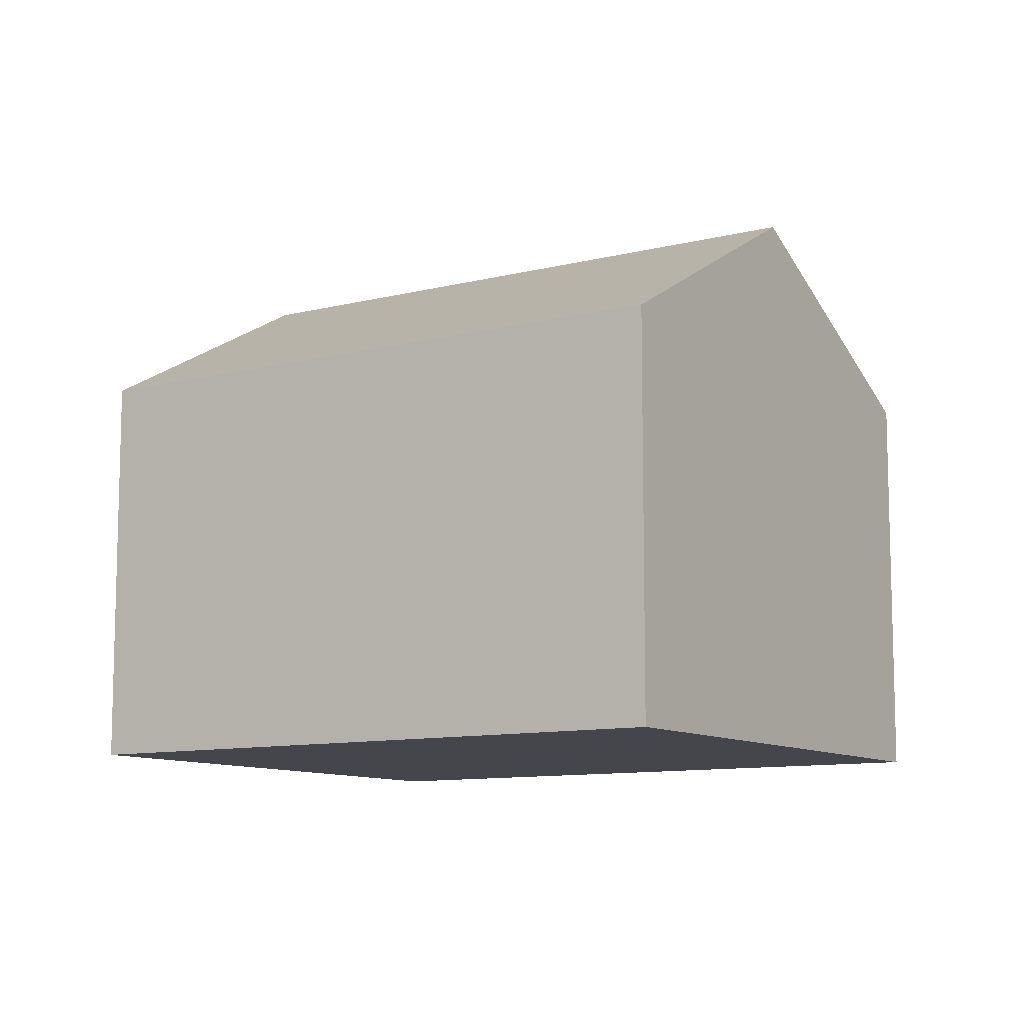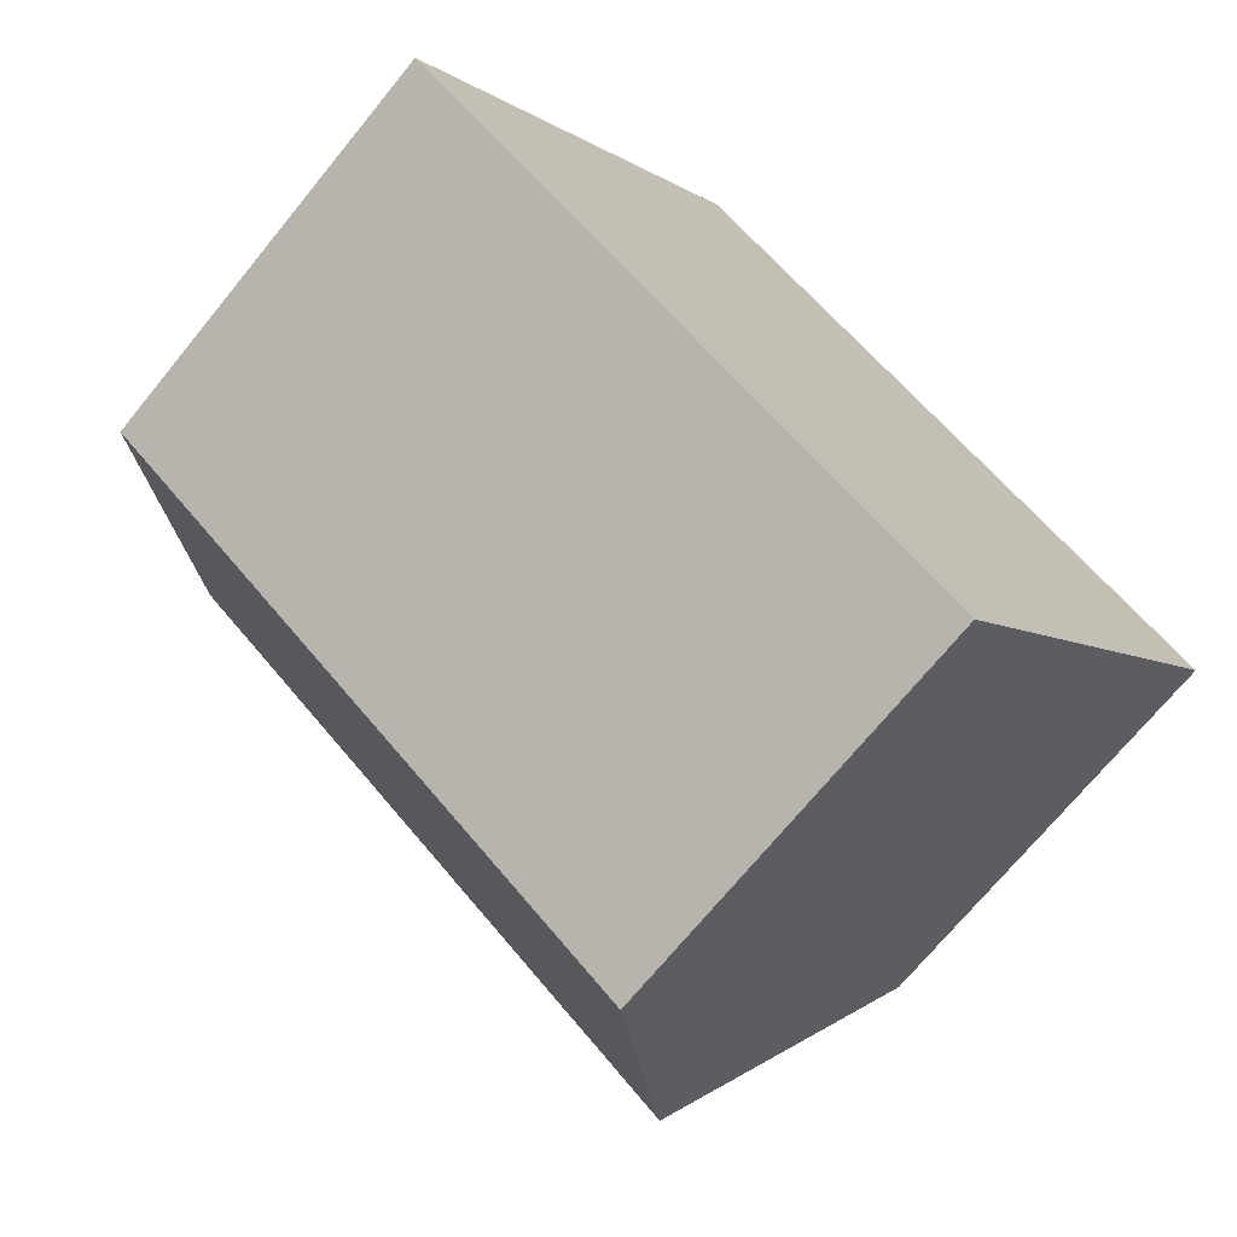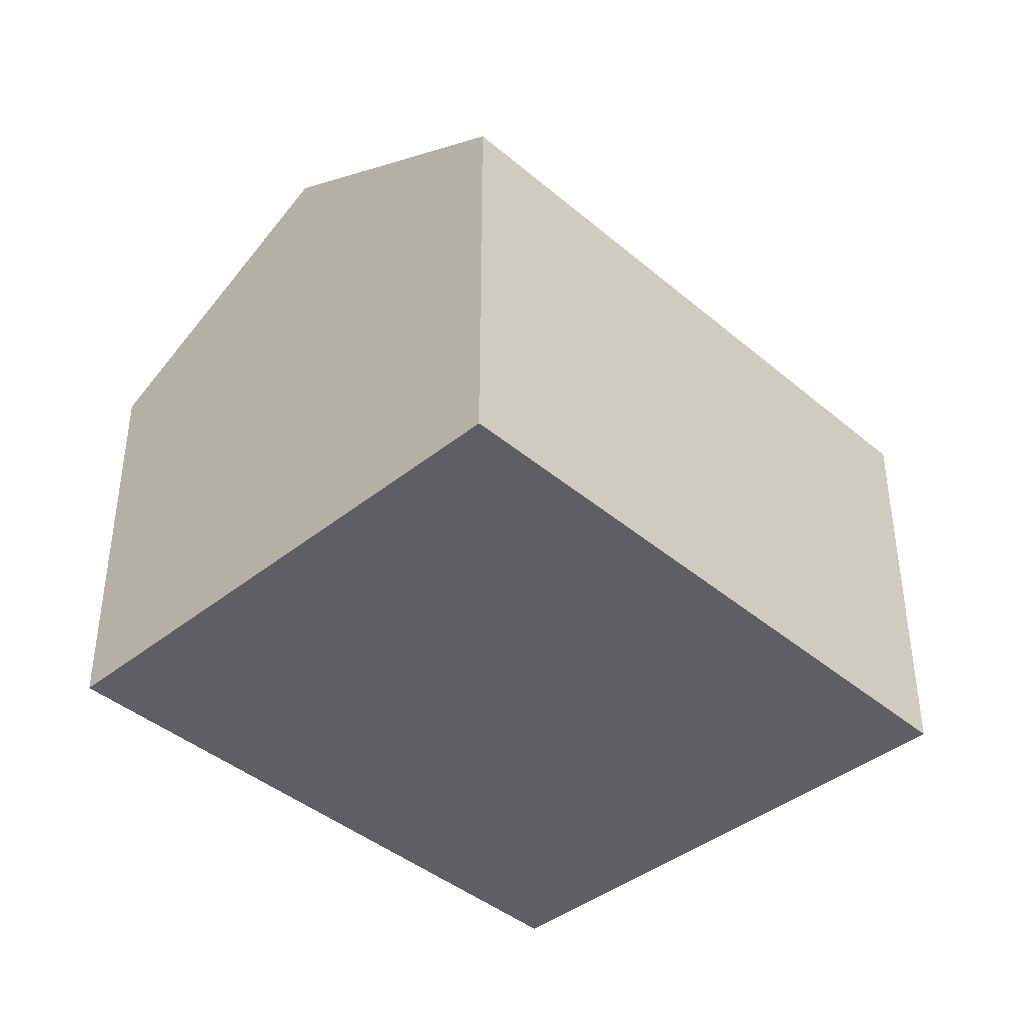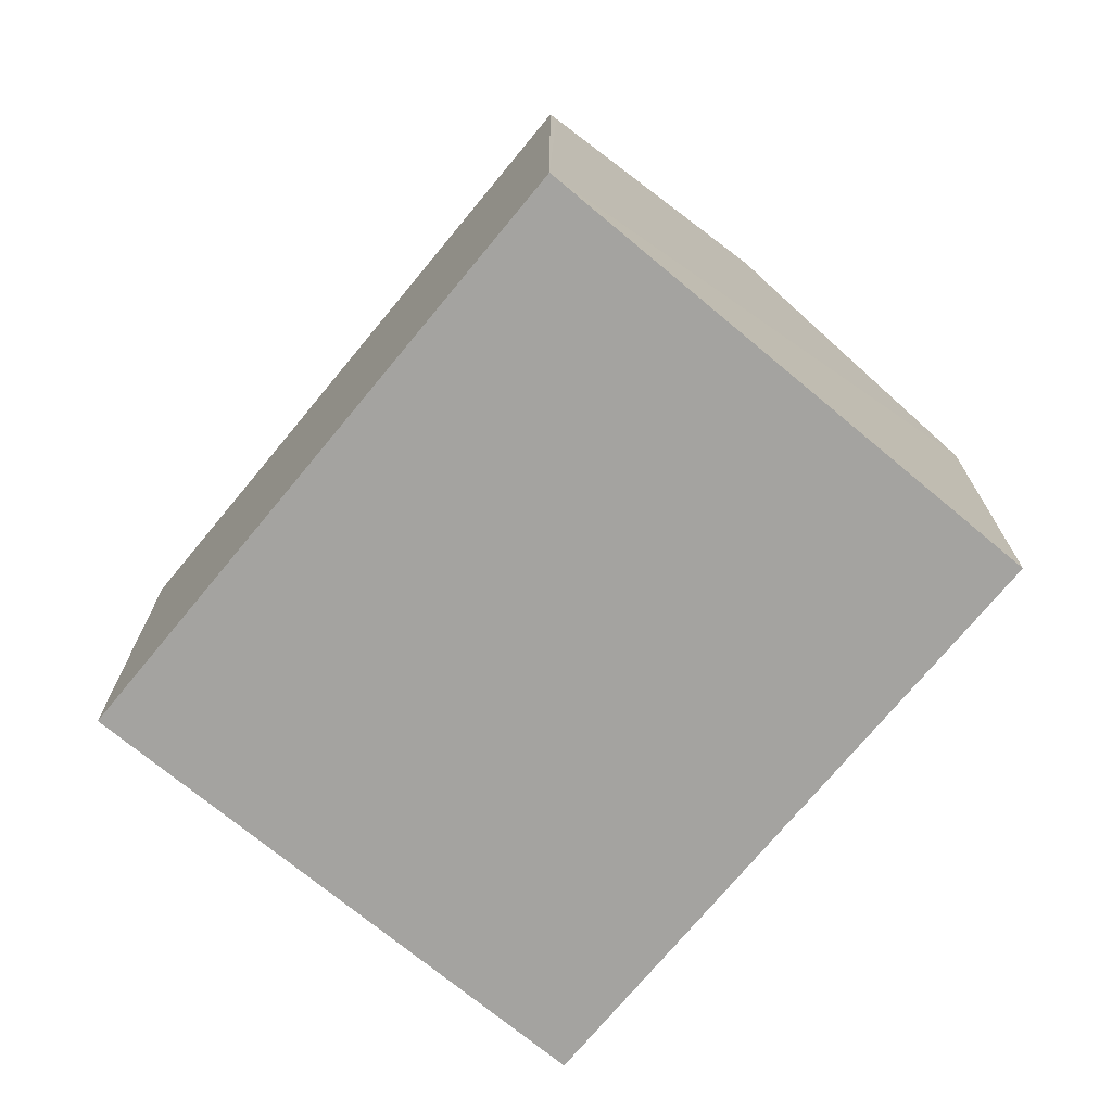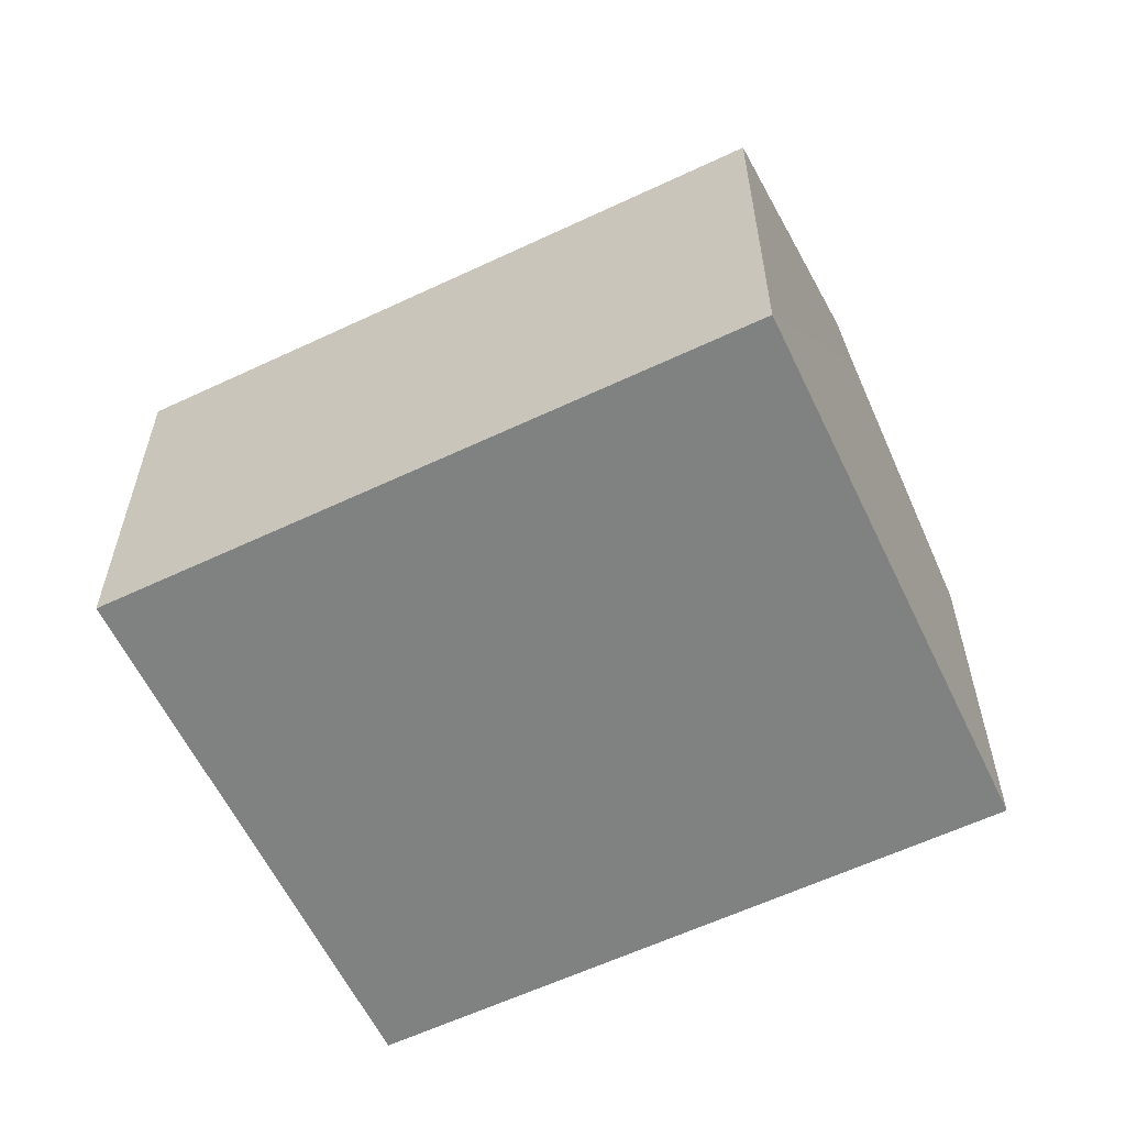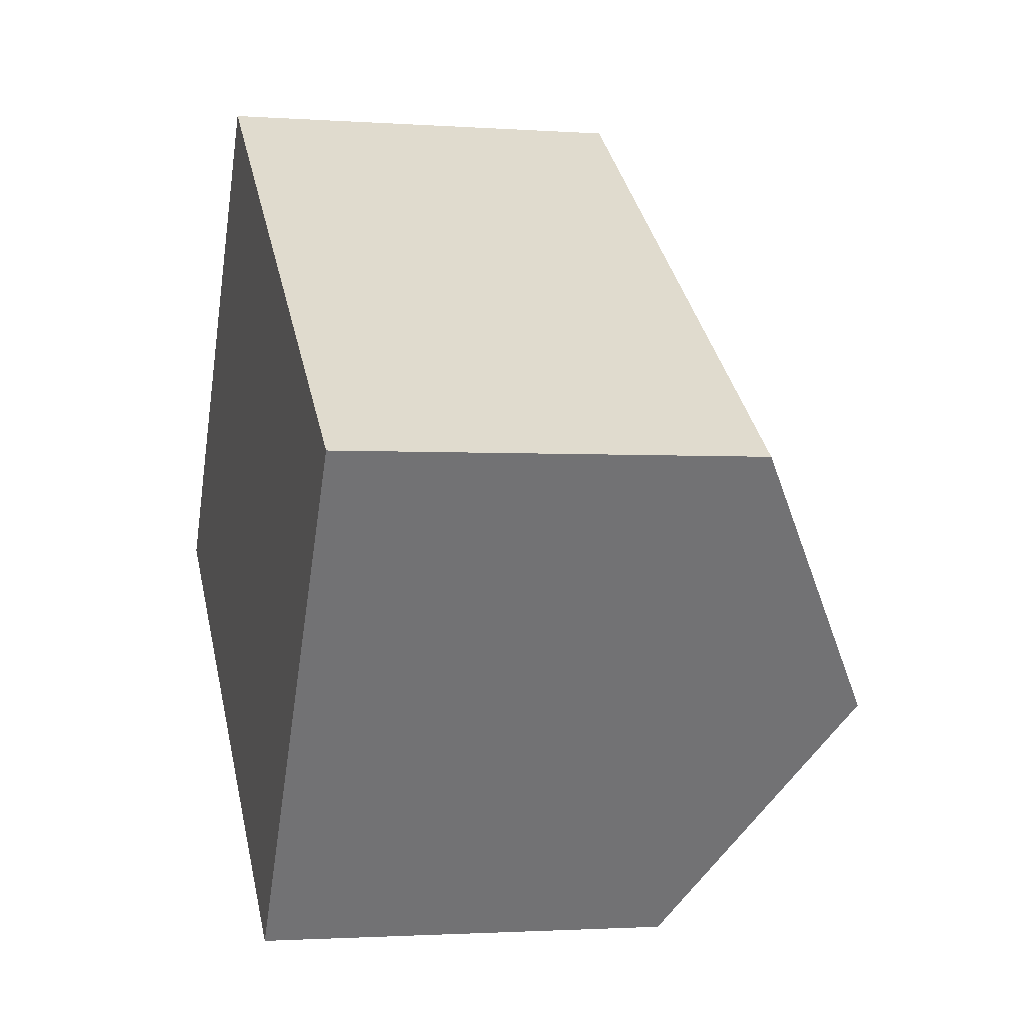
<metadata>
{"format":"obj","ext":"obj","renderer":"f3d","projection":"perspective","resolution":1024,"background":"white","views":[{"elev":-10.1,"azim":68.8,"up":"+Y"},{"elev":-70.7,"azim":-39.2,"up":"+Z"},{"elev":-41.3,"azim":170.0,"up":"+Y"},{"elev":-72.8,"azim":-93.8,"up":"+Y"},{"elev":-60.3,"azim":-118.5,"up":"+Y"},{"elev":-1.8,"azim":75.5,"up":"+Z"}]}
</metadata>
<code>
v  14.38 11.24 -3.23
v  6.804 8.186 9.334
v  17.75 8.186 1.459
v  3.942 10.78 5.355
v  3.424 11.24 4.651
v  0 8.186 5.012e-16
v  11.01 8.186 -7.919
v  0.097 8.274 0.135
v  11.01 4.849e-16 -7.919
v  0 0 0
v  0.097 -8.266e-18 0.135
v  6.804 -5.715e-16 9.334
v  3.424 -2.848e-16 4.651
v  3.942 -3.279e-16 5.355
v  17.75 -8.934e-17 1.459
v  14.38 1.978e-16 -3.23
g defaultobject
f 1 2 3
f 2 1 4
f 4 1 5
f 6 1 7
f 1 6 5
f 5 6 8
f 9 6 7
f 6 9 10
f 10 8 6
f 8 10 5
f 5 10 4
f 4 10 2
f 2 10 11
f 2 11 12
f 12 11 13
f 12 13 14
f 12 3 2
f 3 12 15
f 3 7 1
f 7 3 9
f 9 3 15
f 9 15 16
f 12 16 15
f 16 12 14
f 16 14 13
f 16 13 9
f 9 13 11
f 9 11 10

</code>
